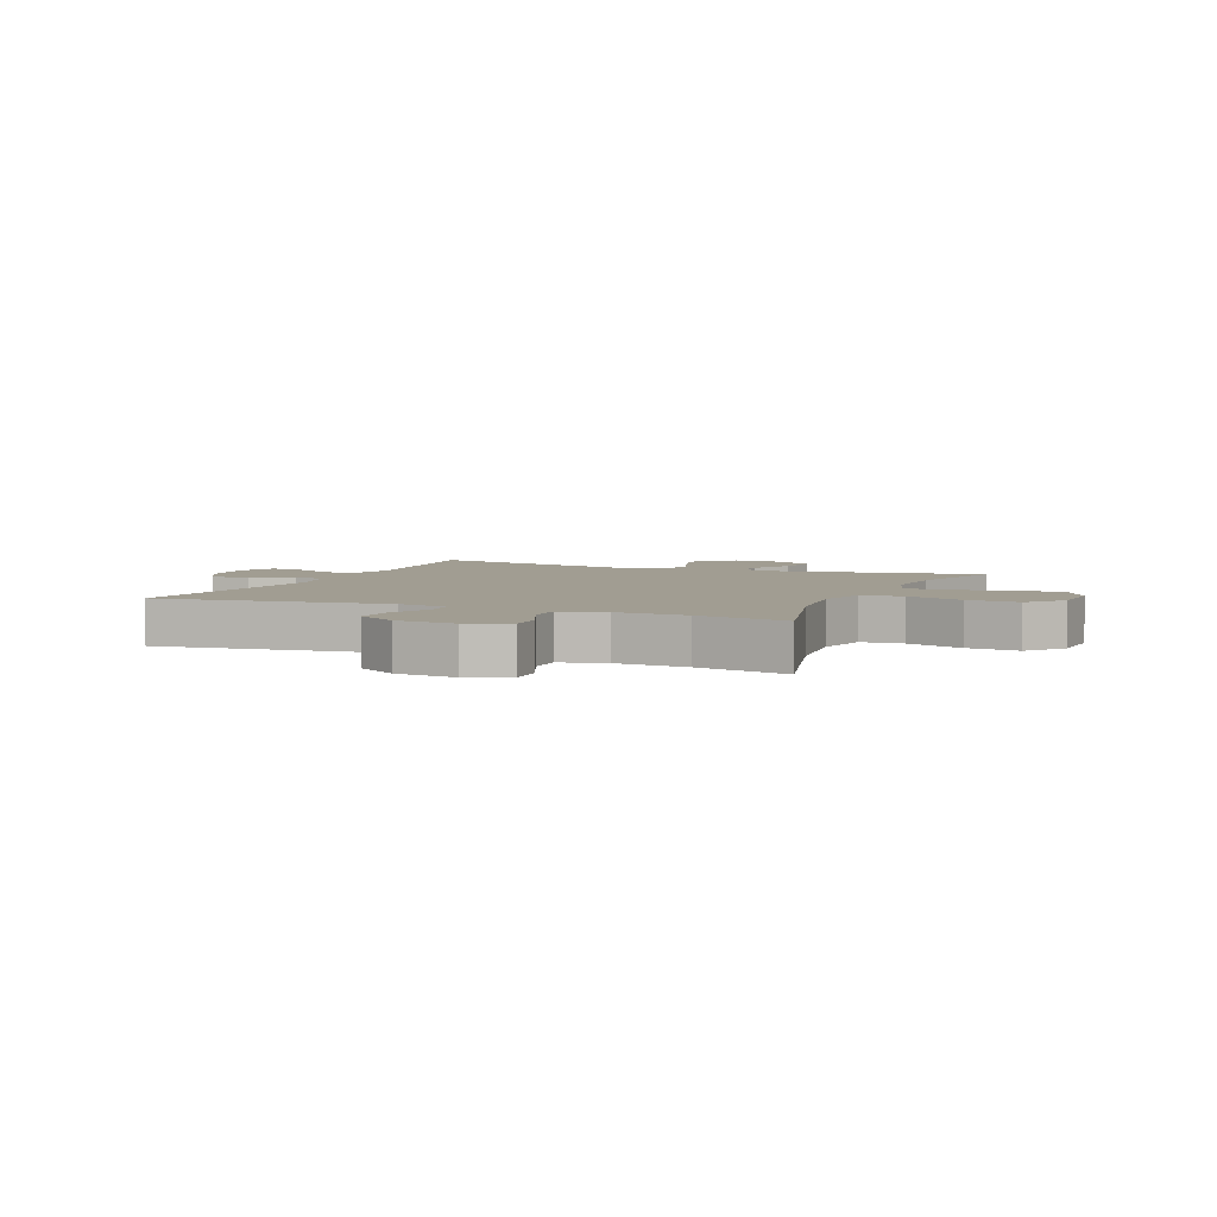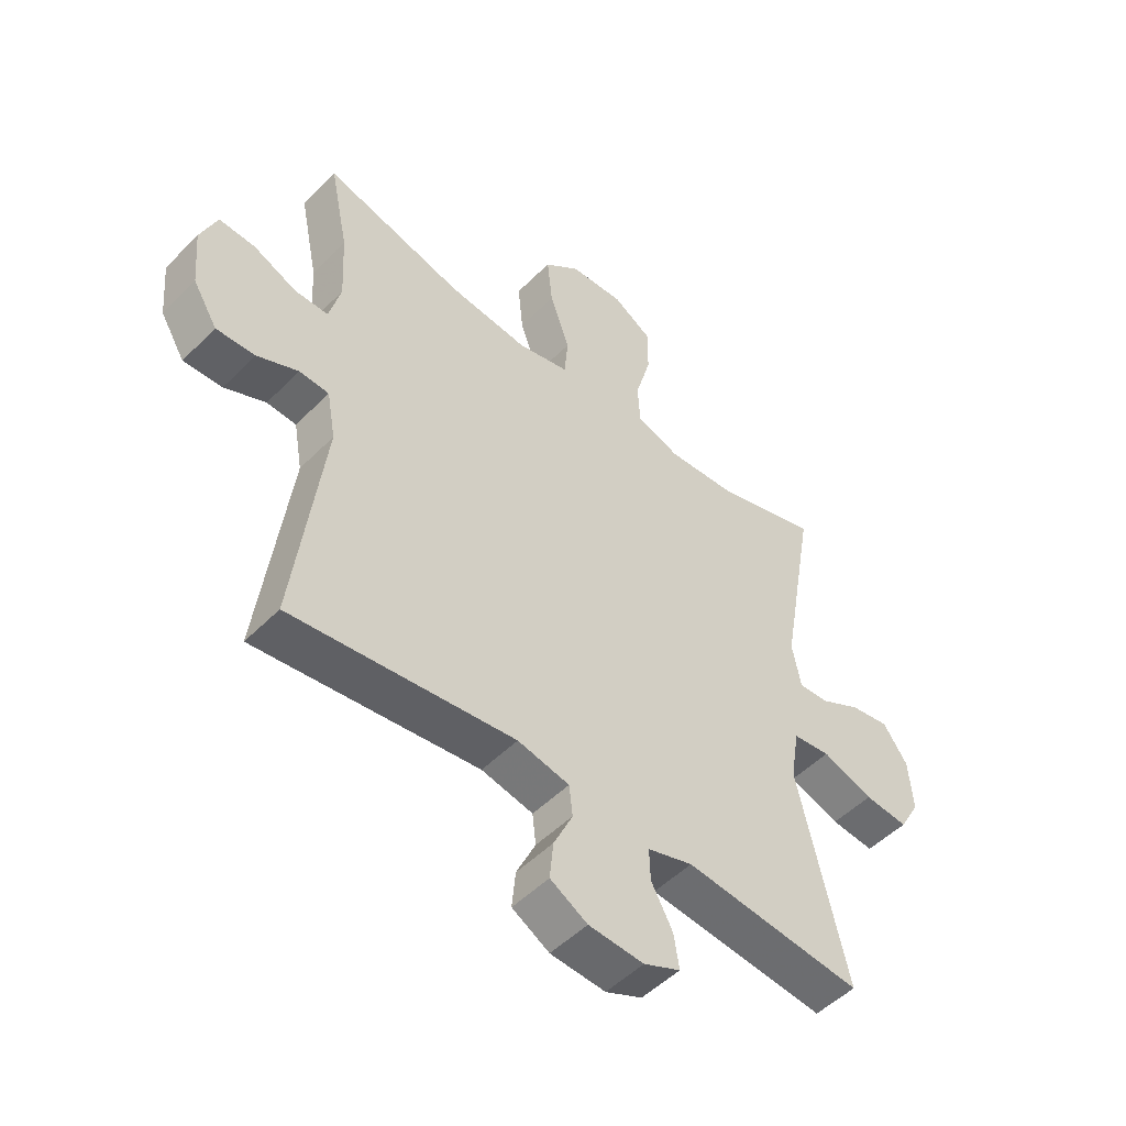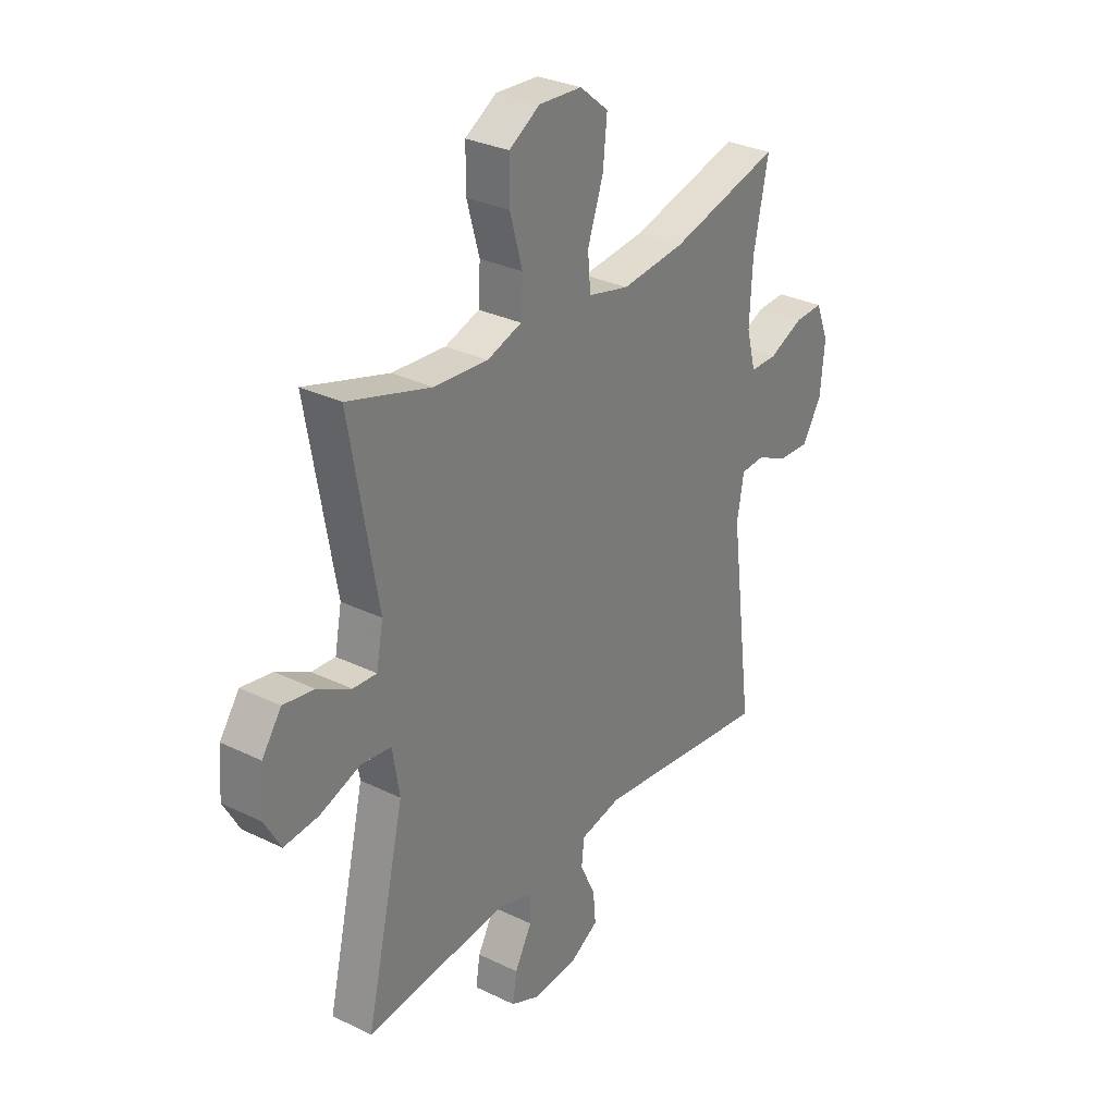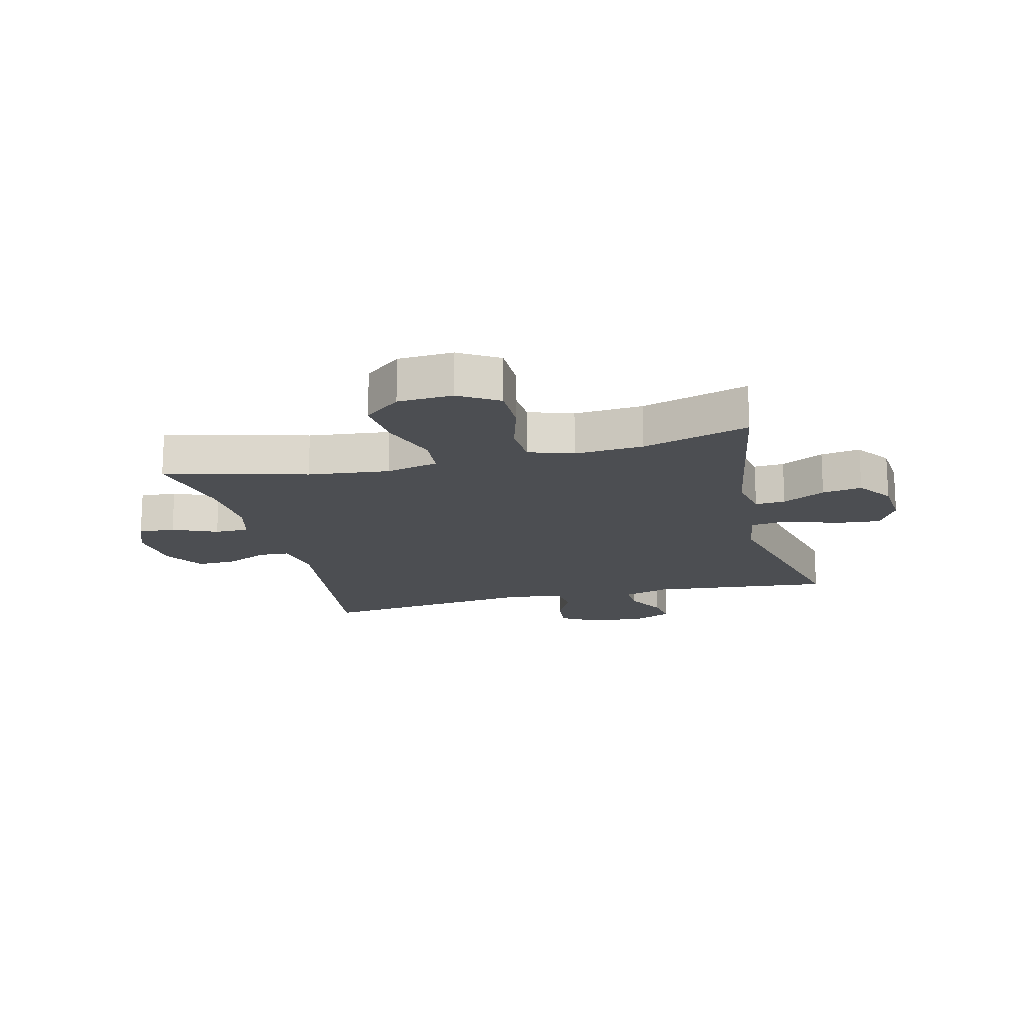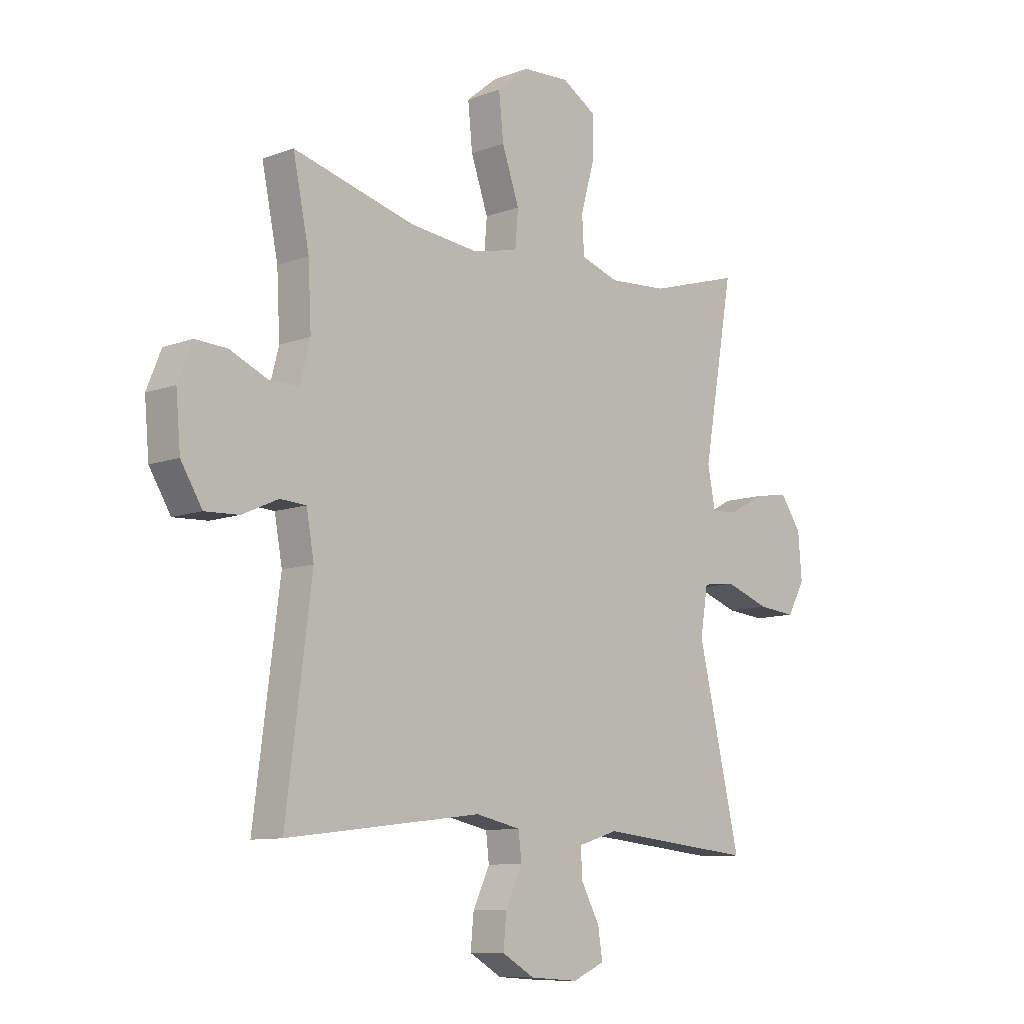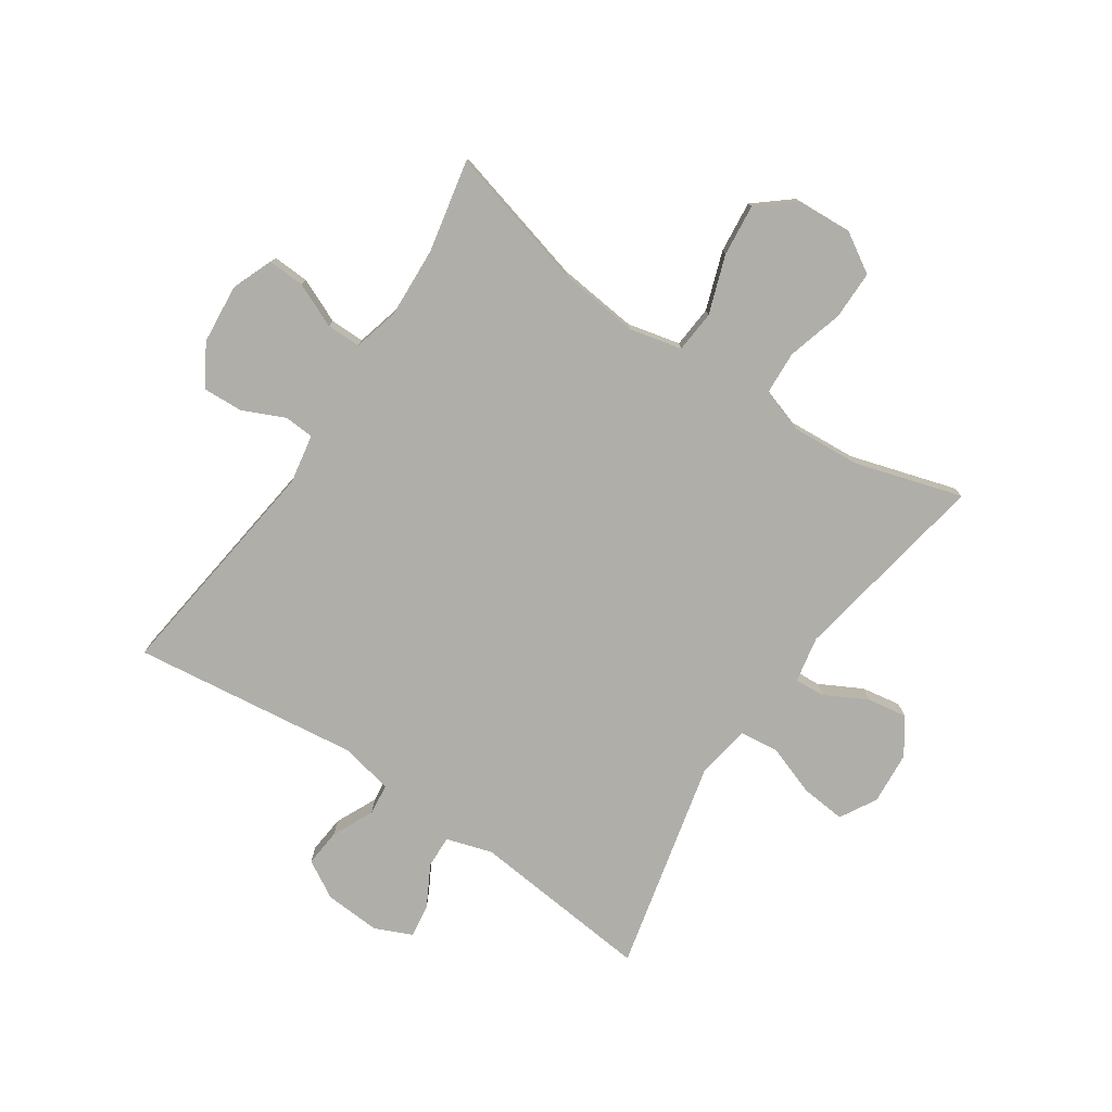
<metadata>
{"format":"obj","ext":"obj","renderer":"f3d","projection":"perspective","resolution":1024,"background":"white","views":[{"elev":4.6,"azim":-67.0,"up":"+Y"},{"elev":-50.6,"azim":-42.6,"up":"+Z"},{"elev":30.3,"azim":125.2,"up":"+Z"},{"elev":-16.8,"azim":13.9,"up":"+Y"},{"elev":-9.8,"azim":-45.9,"up":"+Z"},{"elev":-77.5,"azim":-33.9,"up":"+Y"}]}
</metadata>
<code>
v 0.5 0.07 0.5
v 0.44 0.07 0.16
v 0.455 0.07 0.082
v 0.506 0.07 0.085
v 0.578 0.07 0.123
v 0.645 0.07 0.134
v 0.687 0.07 0.074
v 0.694 0.07 -0.016
v 0.659 0.07 -0.078
v 0.584 0.07 -0.071
v 0.496 0.07 -0.04
v 0.431 0.07 -0.048
v 0.416 0.07 -0.14
v 0.5 0.07 -0.5
v 0.192 0.07 -0.469
v 0.114 0.07 -0.493
v 0.116 0.07 -0.548
v 0.153 0.07 -0.616
v 0.162 0.07 -0.674
v 0.099 0.07 -0.702
v 0.004 0.07 -0.696
v -0.06 0.07 -0.659
v -0.054 0.07 -0.595
v -0.021 0.07 -0.525
v -0.027 0.07 -0.472
v -0.116 0.07 -0.453
v -0.5 0.07 -0.5
v -0.45 0.07 -0.109
v -0.465 0.07 -0.025
v -0.516 0.07 -0.022
v -0.587 0.07 -0.054
v -0.654 0.07 -0.057
v -0.696 0.07 0.012
v -0.705 0.07 0.113
v -0.677 0.07 0.183
v -0.615 0.07 0.18
v -0.54 0.07 0.147
v -0.482 0.07 0.147
v -0.462 0.07 0.224
v -0.468 0.07 0.344
v -0.5 0.07 0.5
v -0.26 0.07 0.436
v -0.123 0.07 0.421
v -0.034 0.07 0.442
v -0.028 0.07 0.513
v -0.062 0.07 0.611
v -0.071 0.07 0.699
v -0.009 0.07 0.75
v 0.084 0.07 0.755
v 0.151 0.07 0.714
v 0.151 0.07 0.632
v 0.124 0.07 0.536
v 0.128 0.07 0.463
v 0.203 0.07 0.438
v 0.319 0.07 0.446
v 0.5 0 0.5
v 0.44 0 0.16
v 0.455 0 0.082
v 0.506 0 0.085
v 0.578 0 0.123
v 0.645 0 0.134
v 0.687 0 0.074
v 0.694 0 -0.016
v 0.659 0 -0.078
v 0.584 0 -0.071
v 0.496 0 -0.04
v 0.431 0 -0.048
v 0.416 0 -0.14
v 0.5 0 -0.5
v 0.192 0 -0.469
v 0.114 0 -0.493
v 0.116 0 -0.548
v 0.153 0 -0.616
v 0.162 0 -0.674
v 0.099 0 -0.702
v 0.004 0 -0.696
v -0.06 0 -0.659
v -0.054 0 -0.595
v -0.021 0 -0.525
v -0.027 0 -0.472
v -0.116 0 -0.453
v -0.5 0 -0.5
v -0.45 0 -0.109
v -0.465 0 -0.025
v -0.516 0 -0.022
v -0.587 0 -0.054
v -0.654 0 -0.057
v -0.696 0 0.012
v -0.705 0 0.113
v -0.677 0 0.183
v -0.615 0 0.18
v -0.54 0 0.147
v -0.482 0 0.147
v -0.462 0 0.224
v -0.468 0 0.344
v -0.5 0 0.5
v -0.26 0 0.436
v -0.123 0 0.421
v -0.034 0 0.442
v -0.028 0 0.513
v -0.062 0 0.611
v -0.071 0 0.699
v -0.009 0 0.75
v 0.084 0 0.755
v 0.151 0 0.714
v 0.151 0 0.632
v 0.124 0 0.536
v 0.128 0 0.463
v 0.203 0 0.438
v 0.319 0 0.446
f 49 50 51 52
f 49 52 53
f 48 49 53
f 45 46 47 48
f 45 48 53
f 44 45 53 54
f 40 41 42
f 39 40 42 43
f 38 39 43 44
f 34 35 36 37
f 34 37 38
f 33 34 38
f 30 31 32 33
f 29 30 33 38
f 28 29 38 44
f 26 27 28 44
f 21 22 23 24
f 21 24 25
f 20 21 25
f 17 18 19 20
f 16 17 20 25
f 15 16 25 26
f 13 14 15
f 12 13 15 26
f 8 9 10 11
f 6 7 8 11
f 4 5 6 11
f 3 4 11 12
f 2 3 12 26
f 55 1 2 26
f 26 44 54
f 26 54 55
f 107 106 105 104
f 108 107 104
f 108 104 103
f 103 102 101 100
f 108 103 100
f 109 108 100 99
f 97 96 95
f 98 97 95 94
f 99 98 94 93
f 92 91 90 89
f 93 92 89
f 93 89 88
f 88 87 86 85
f 93 88 85 84
f 99 93 84 83
f 99 83 82 81
f 79 78 77 76
f 80 79 76
f 80 76 75
f 75 74 73 72
f 80 75 72 71
f 81 80 71 70
f 70 69 68
f 81 70 68 67
f 66 65 64 63
f 66 63 62 61
f 66 61 60 59
f 67 66 59 58
f 81 67 58 57
f 81 57 56 110
f 109 99 81
f 110 109 81
f 1 56 57 2
f 2 57 58 3
f 3 58 59 4
f 4 59 60 5
f 5 60 61 6
f 6 61 62 7
f 7 62 63 8
f 8 63 64 9
f 9 64 65 10
f 10 65 66 11
f 11 66 67 12
f 12 67 68 13
f 13 68 69 14
f 14 69 70 15
f 15 70 71 16
f 16 71 72 17
f 17 72 73 18
f 18 73 74 19
f 19 74 75 20
f 20 75 76 21
f 21 76 77 22
f 22 77 78 23
f 23 78 79 24
f 24 79 80 25
f 25 80 81 26
f 26 81 82 27
f 27 82 83 28
f 28 83 84 29
f 29 84 85 30
f 30 85 86 31
f 31 86 87 32
f 32 87 88 33
f 33 88 89 34
f 34 89 90 35
f 35 90 91 36
f 36 91 92 37
f 37 92 93 38
f 38 93 94 39
f 39 94 95 40
f 40 95 96 41
f 41 96 97 42
f 42 97 98 43
f 43 98 99 44
f 44 99 100 45
f 45 100 101 46
f 46 101 102 47
f 47 102 103 48
f 48 103 104 49
f 49 104 105 50
f 50 105 106 51
f 51 106 107 52
f 52 107 108 53
f 53 108 109 54
f 54 109 110 55
f 55 110 56 1

</code>
